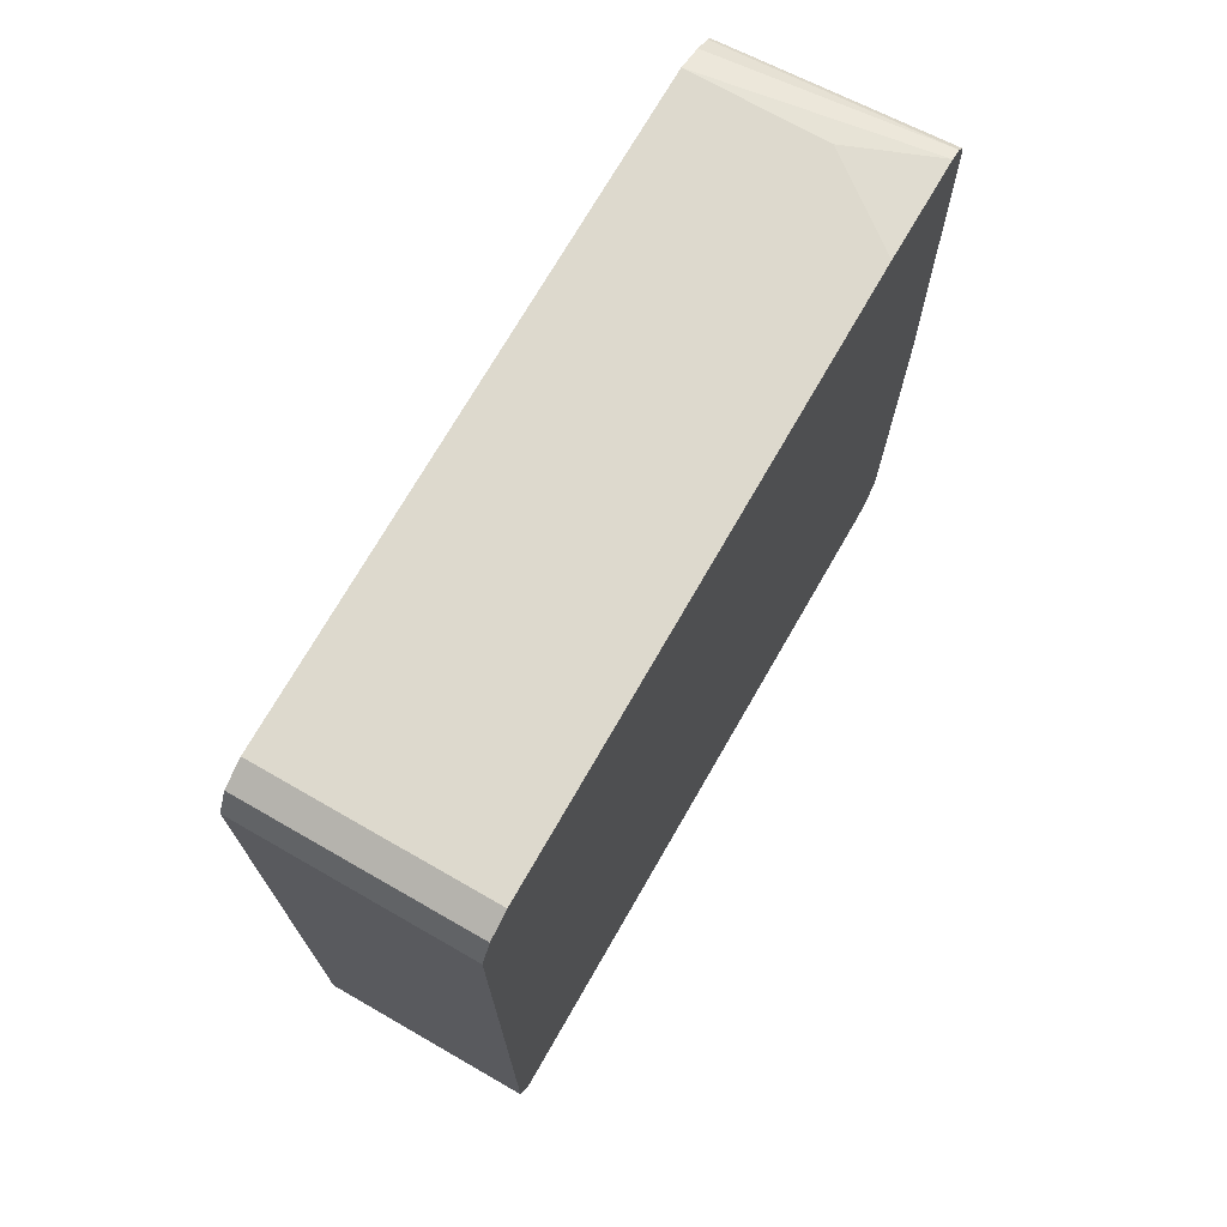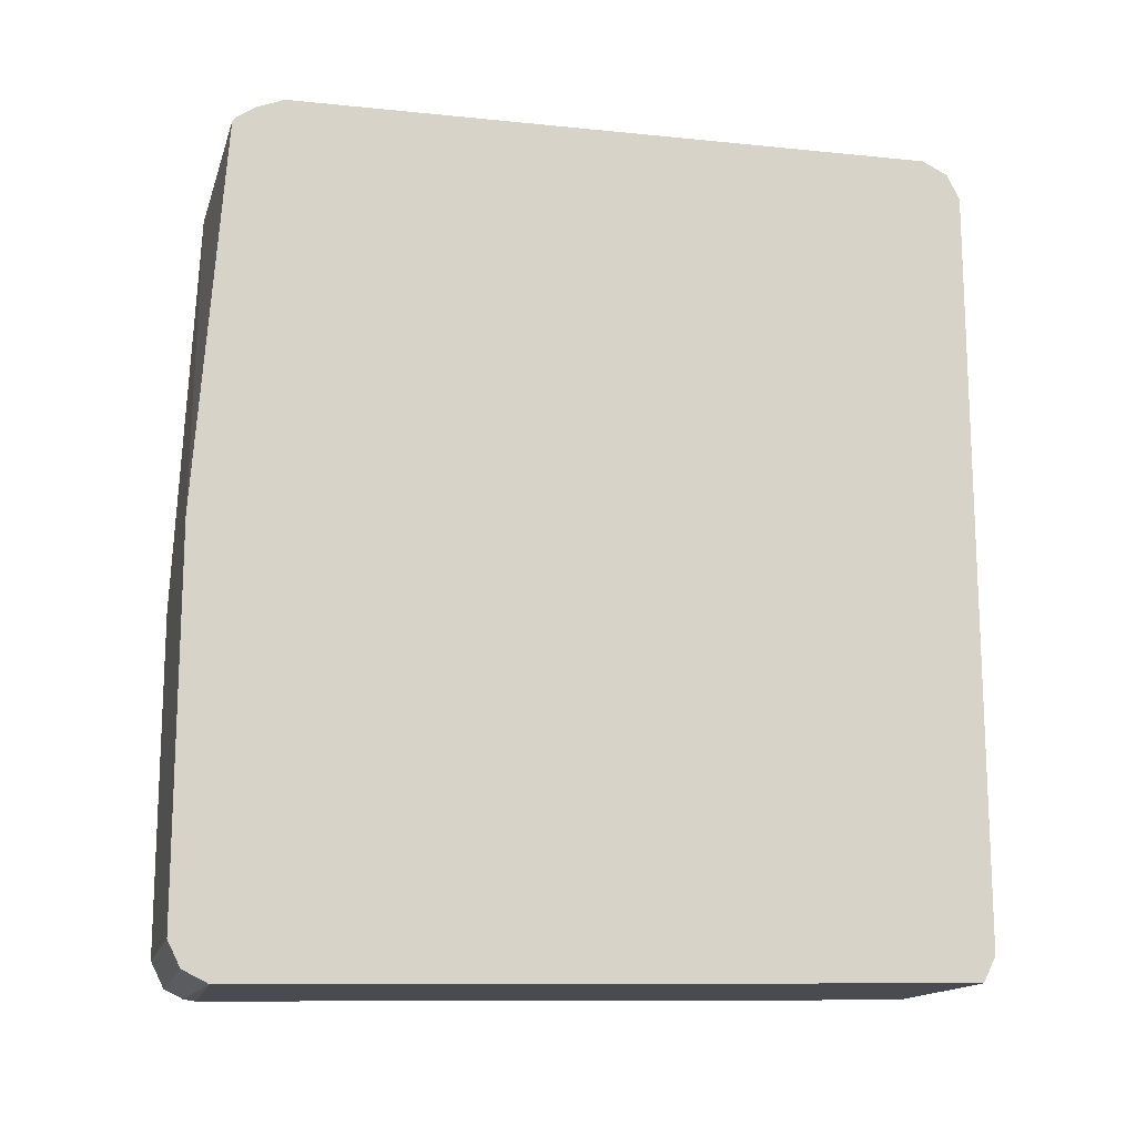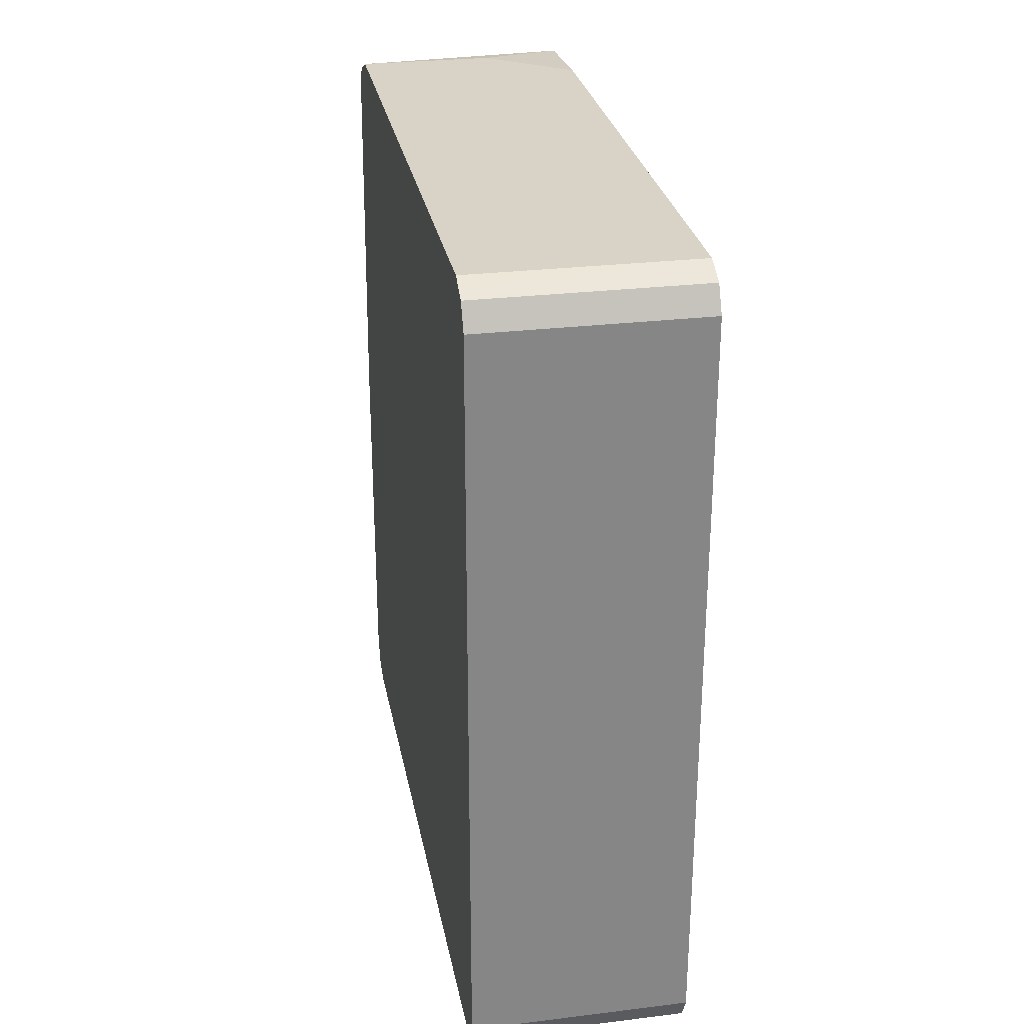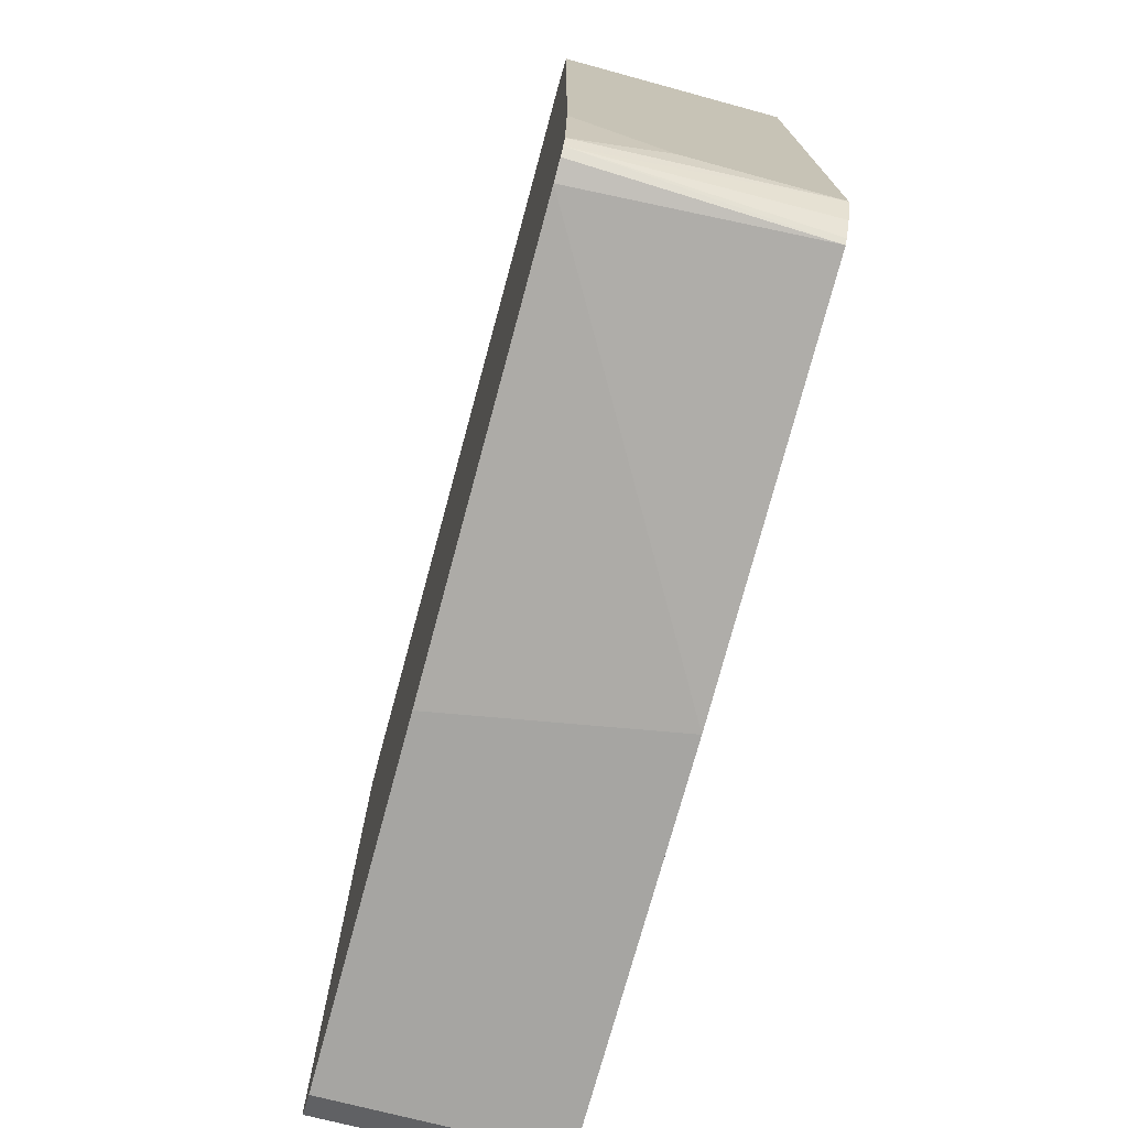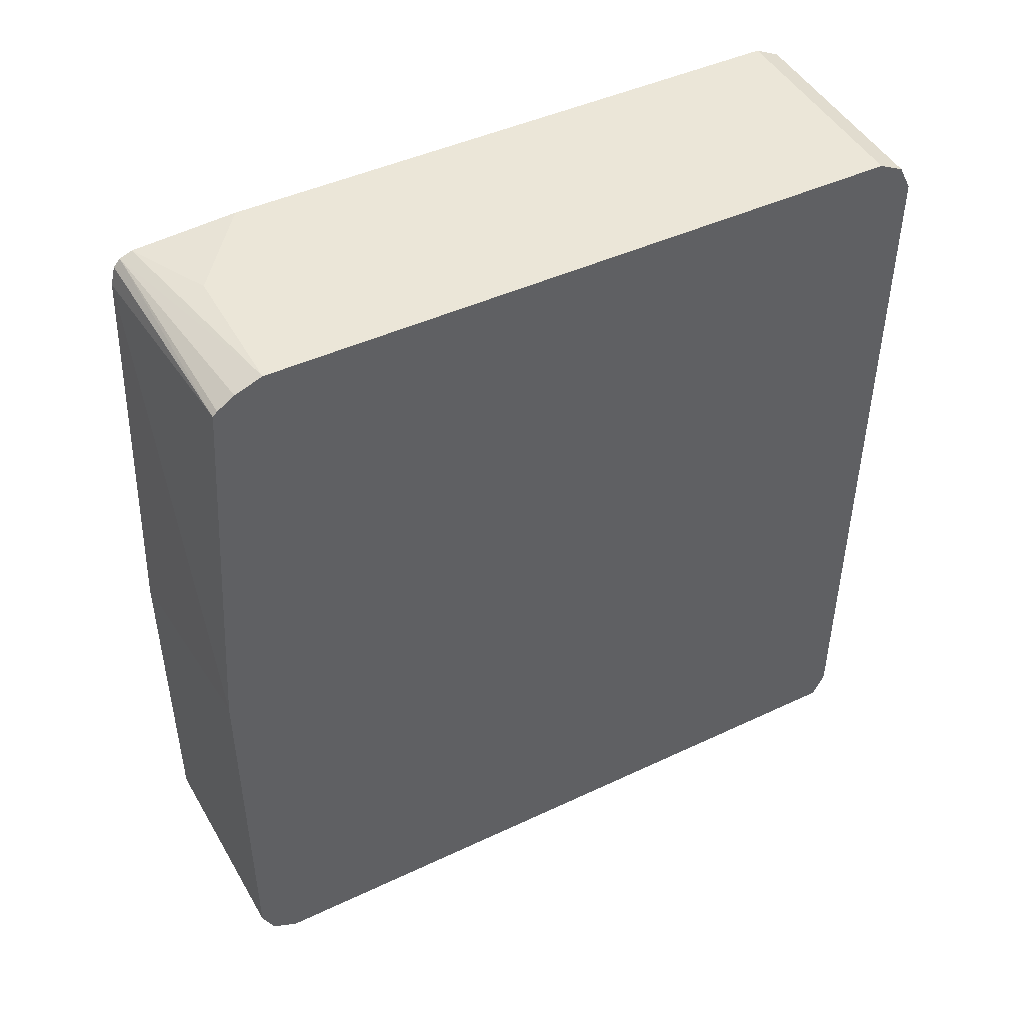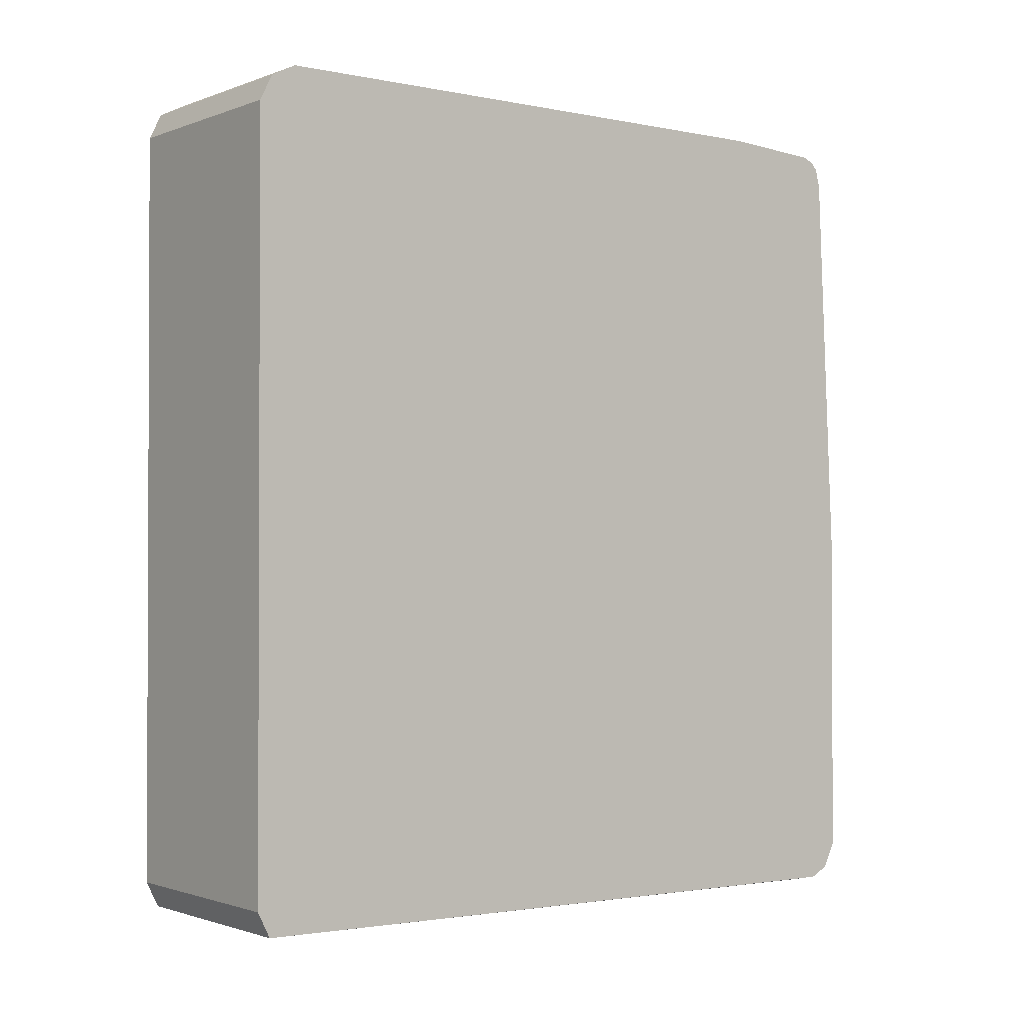
<metadata>
{"format":"obj","ext":"obj","renderer":"f3d","projection":"perspective","resolution":1024,"background":"white","views":[{"elev":72.0,"azim":-150.2,"up":"+Z"},{"elev":-14.8,"azim":77.7,"up":"+Z"},{"elev":28.2,"azim":169.6,"up":"+Z"},{"elev":-73.9,"azim":-15.2,"up":"+Y"},{"elev":46.2,"azim":62.3,"up":"+Z"},{"elev":-1.3,"azim":-127.4,"up":"+Z"}]}
</metadata>
<code>
v -0.2353 0.6392 -0.2062
v -0.2353 0.6331 -0.2183
v -0.356 0.6392 -0.2062
v -0.2353 0.6392 0.2062
v -0.2353 0.6323 -0.2199
v -0.356 0.6323 -0.2199
v -0.356 0.6392 0.2062
v -0.2353 0.6364 0.2118
v -0.2353 0.2475 -0.2268
v -0.3505 0.2475 -0.2268
v -0.356 0.2475 -0.2256
v -0.356 0.6323 0.2199
v -0.2353 0.6323 0.2199
v -0.2353 0.2418 -0.224
v -0.356 0.2312 -0.2204
v -0.356 0.2414 -0.2254
v -0.356 0.6186 0.2268
v -0.2353 0.6266 0.2228
v -0.2353 0.2337 -0.2199
v -0.356 0.2241 -0.2062
v -0.356 0.3039 0.2268
v -0.2353 0.6186 0.2268
v -0.2353 0.2268 -0.2062
v -0.356 0.2241 -0.0206
v -0.3093 0.2681 0.2268
v -0.356 0.2475 0.2234
v -0.2353 0.2681 0.2268
v -0.2353 0.2268 0
v -0.356 0.2344 0.2062
v -0.356 0.2407 0.2208
v -0.2353 0.2533 0.221
v -0.2353 0.2414 0.2122
v -0.356 0.237 0.2166
v -0.2353 0.2438 0.2147
f 10 16 11
f 15 19 20
f 14 19 15
f 12 18 13
f 12 17 18
f 9 16 10
f 5 10 6
f 9 14 15
f 8 12 13
f 7 12 8
f 6 10 11
f 5 9 10
f 9 15 16
f 17 25 27
f 30 33 32
f 17 22 18
f 19 23 20
f 20 23 28
f 20 28 24
f 21 26 25
f 24 28 29
f 25 26 27
f 26 30 27
f 27 30 31
f 28 32 29
f 29 32 33
f 4 7 8
f 30 32 34
f 30 34 31
f 17 27 22
f 3 12 7
f 17 21 25
f 3 21 17
f 3 17 12
f 1 2 3
f 1 7 4
f 1 4 8
f 1 8 13
f 1 13 18
f 1 18 22
f 1 22 27
f 1 27 31
f 1 31 34
f 1 34 32
f 1 32 28
f 1 28 23
f 1 23 19
f 1 19 14
f 1 3 7
f 1 9 5
f 1 14 9
f 3 33 30
f 3 29 33
f 3 24 29
f 3 20 24
f 3 15 20
f 3 30 26
f 3 11 16
f 1 5 2
f 3 16 15
f 3 26 21
f 2 6 3
f 3 6 11
f 2 5 6

</code>
